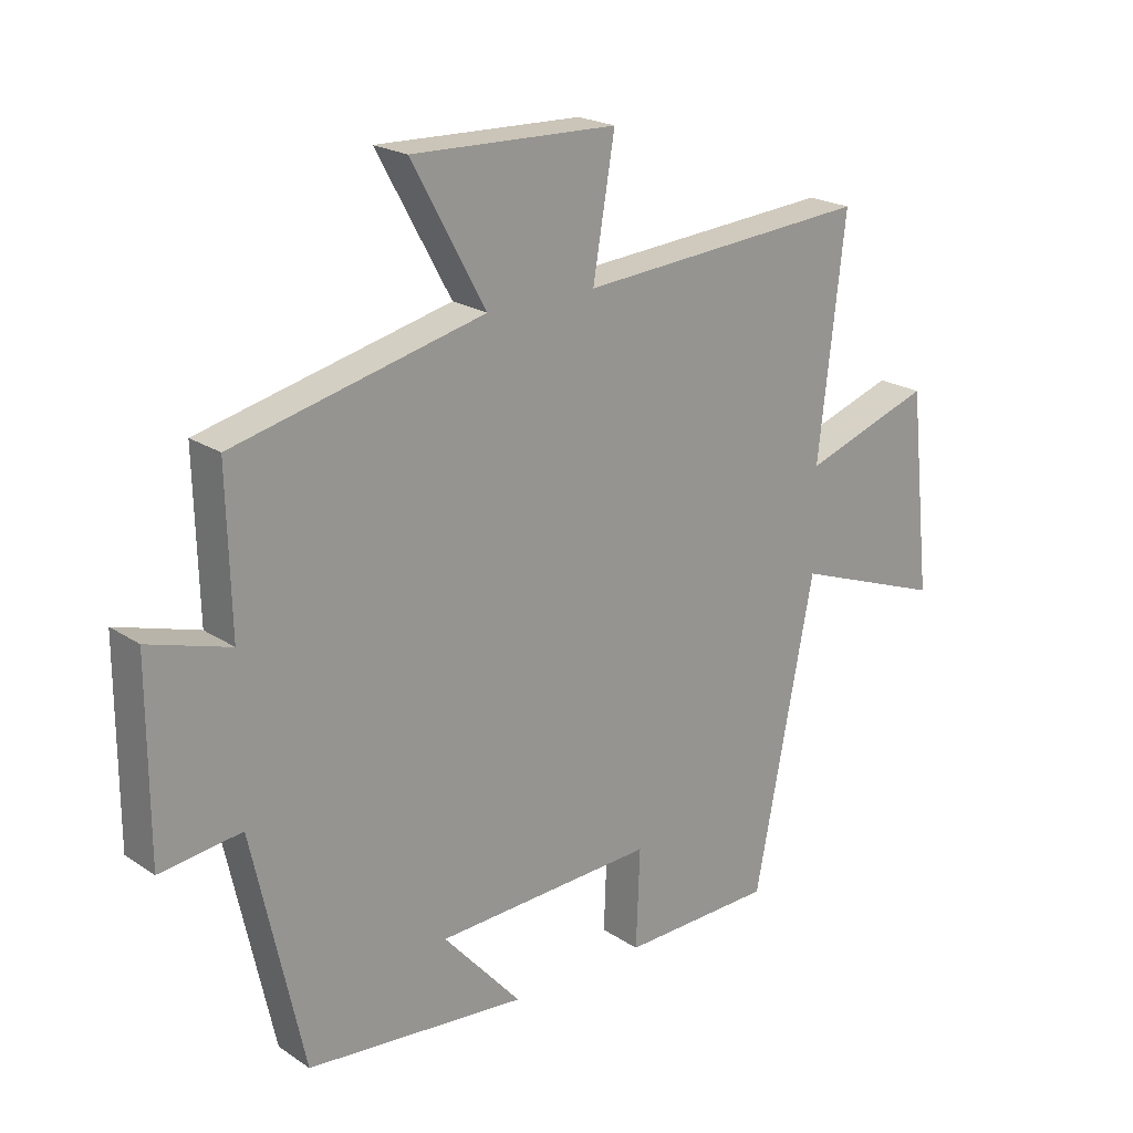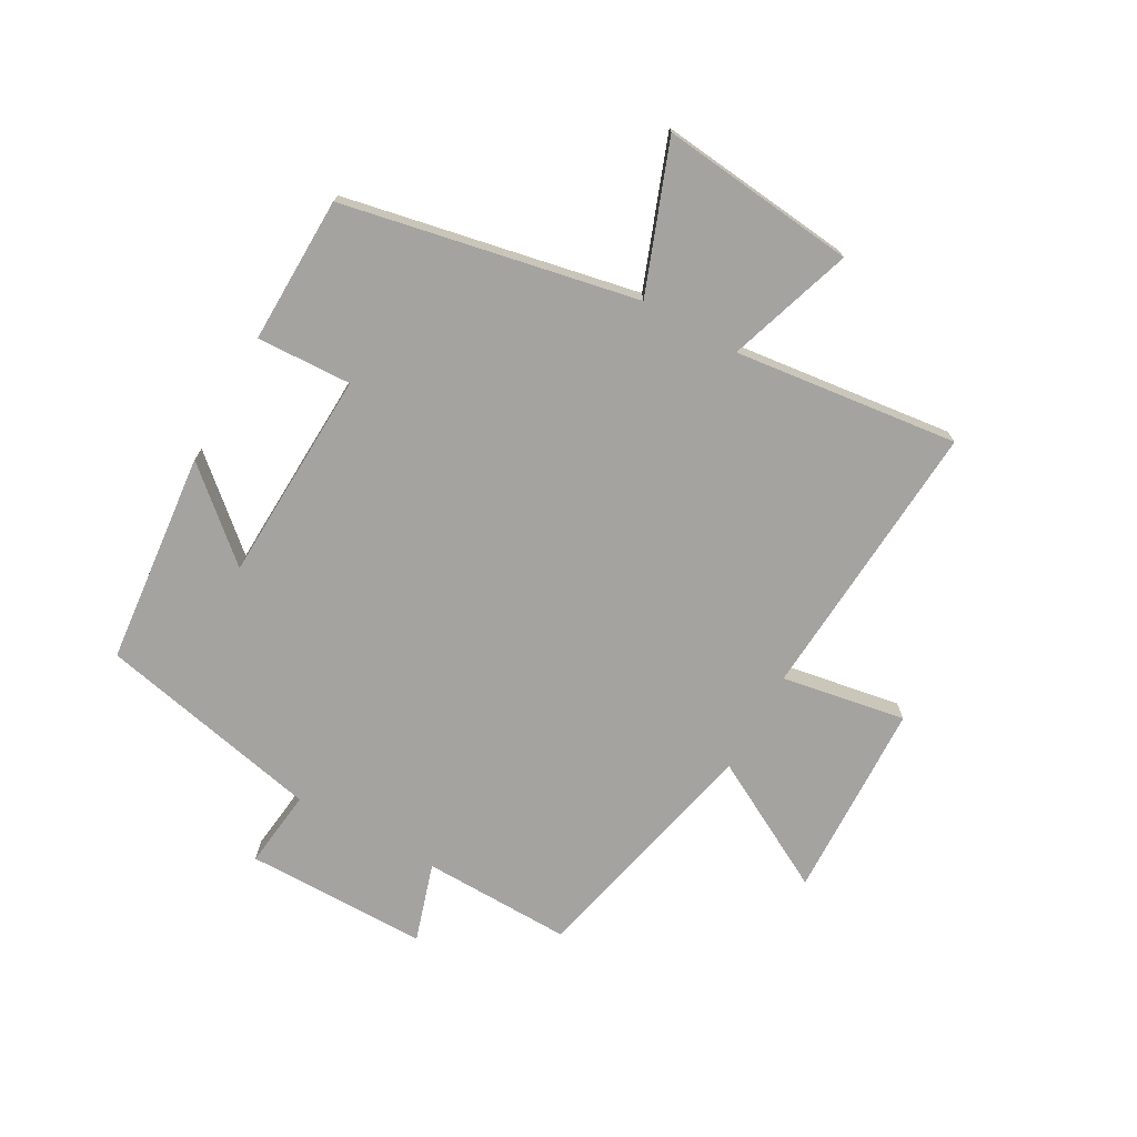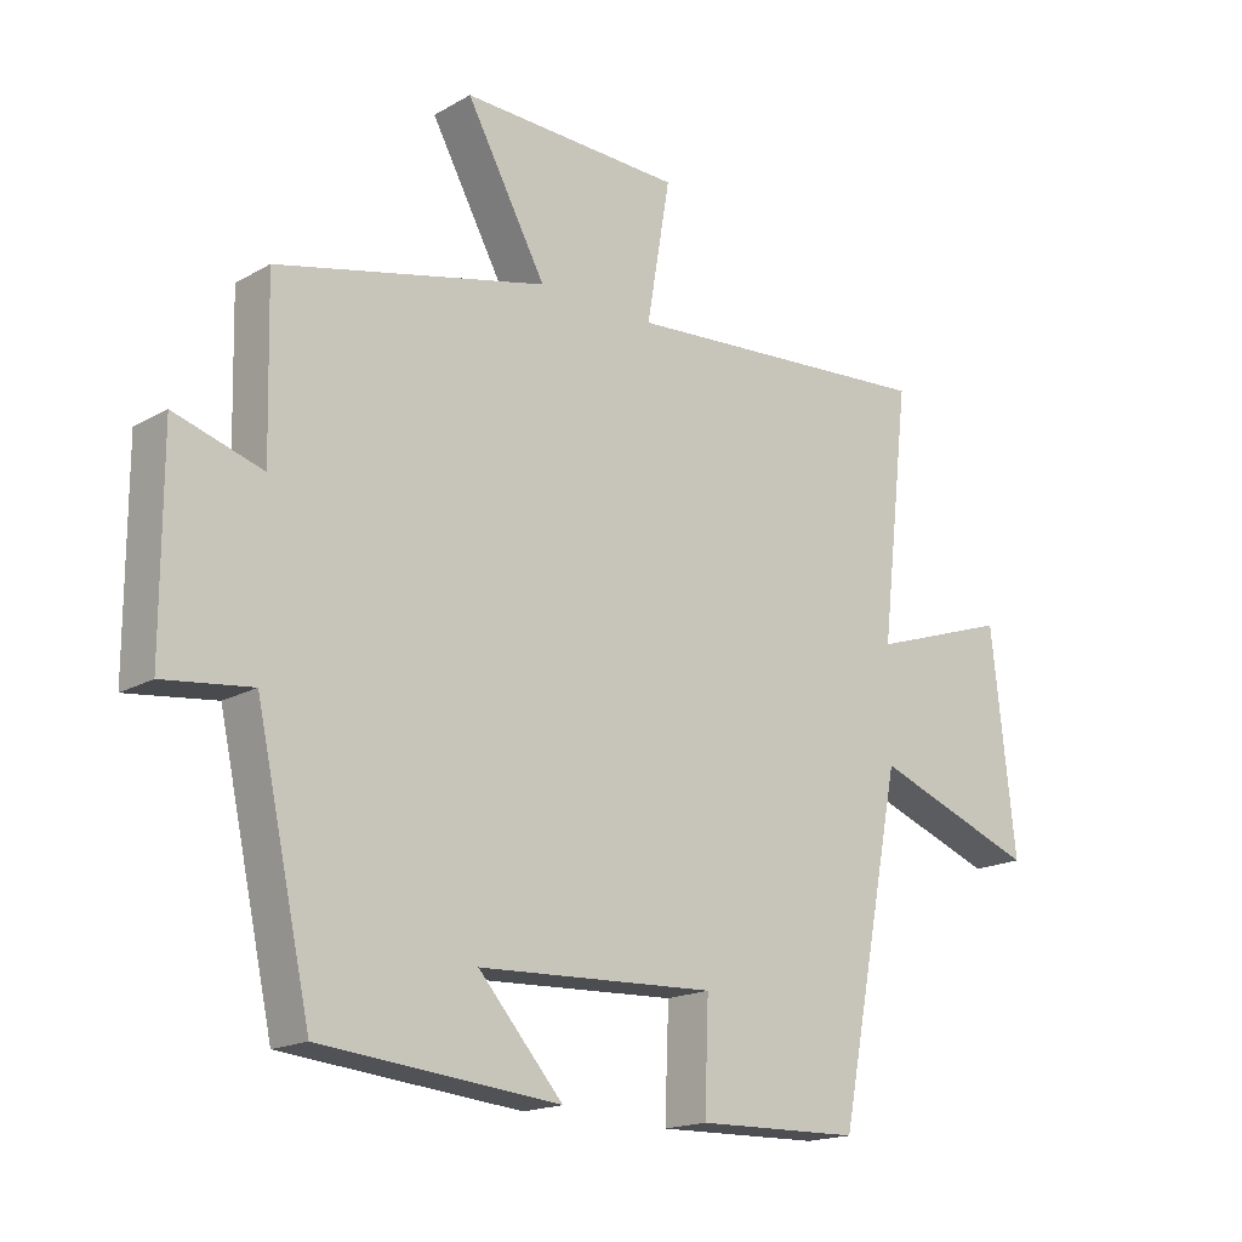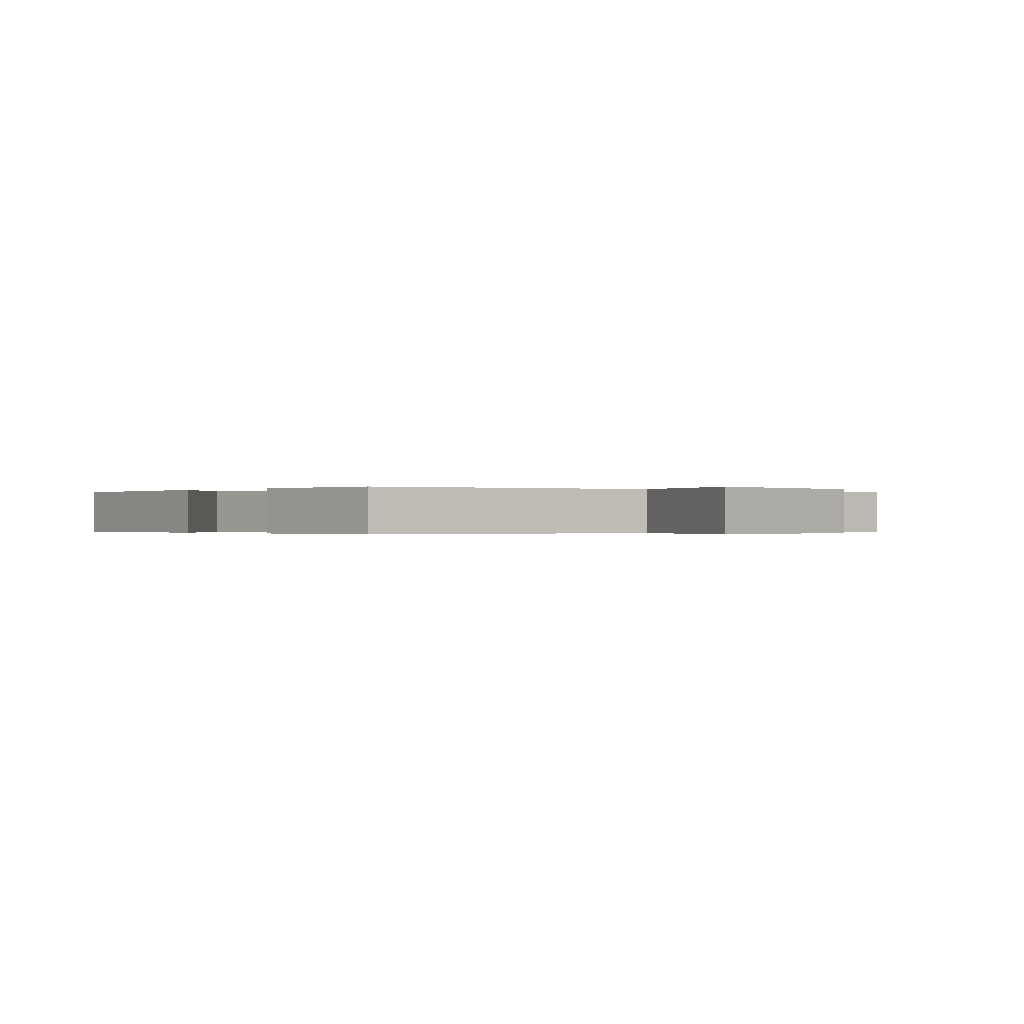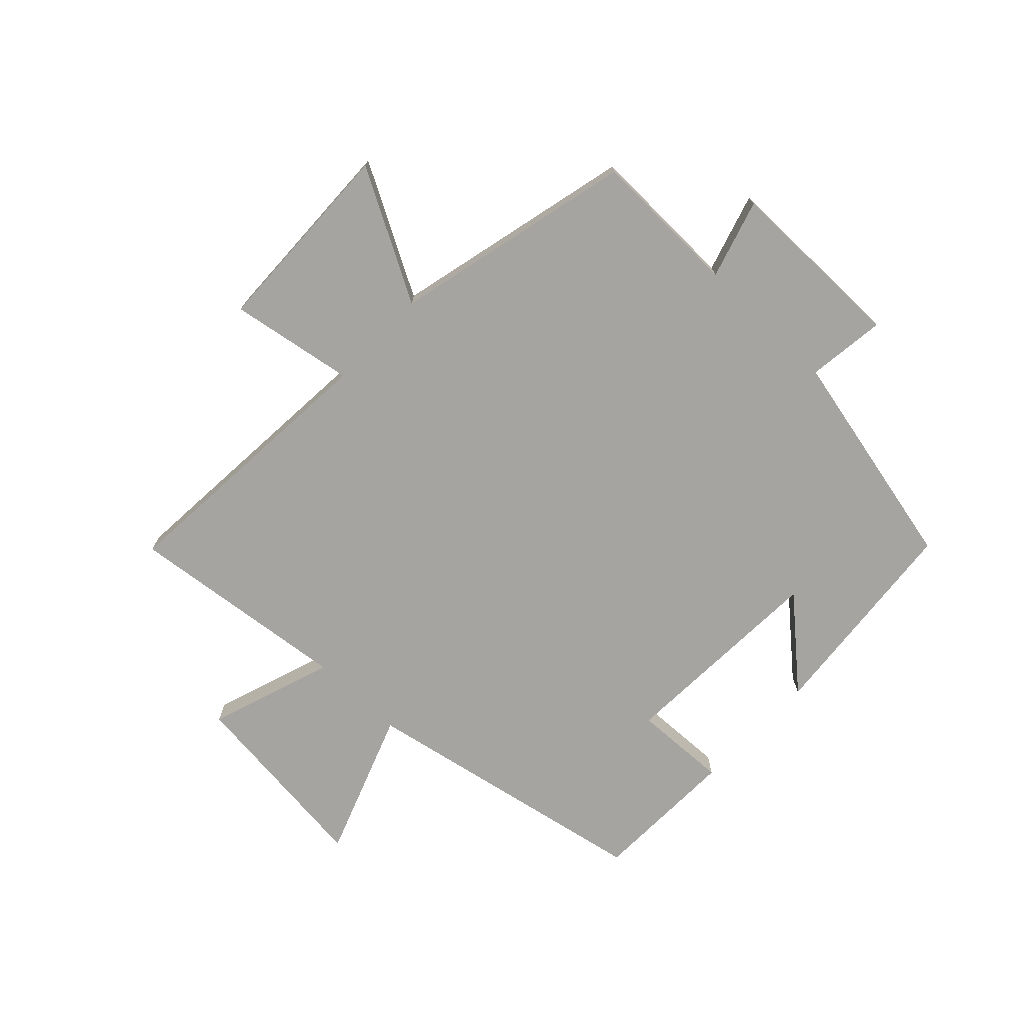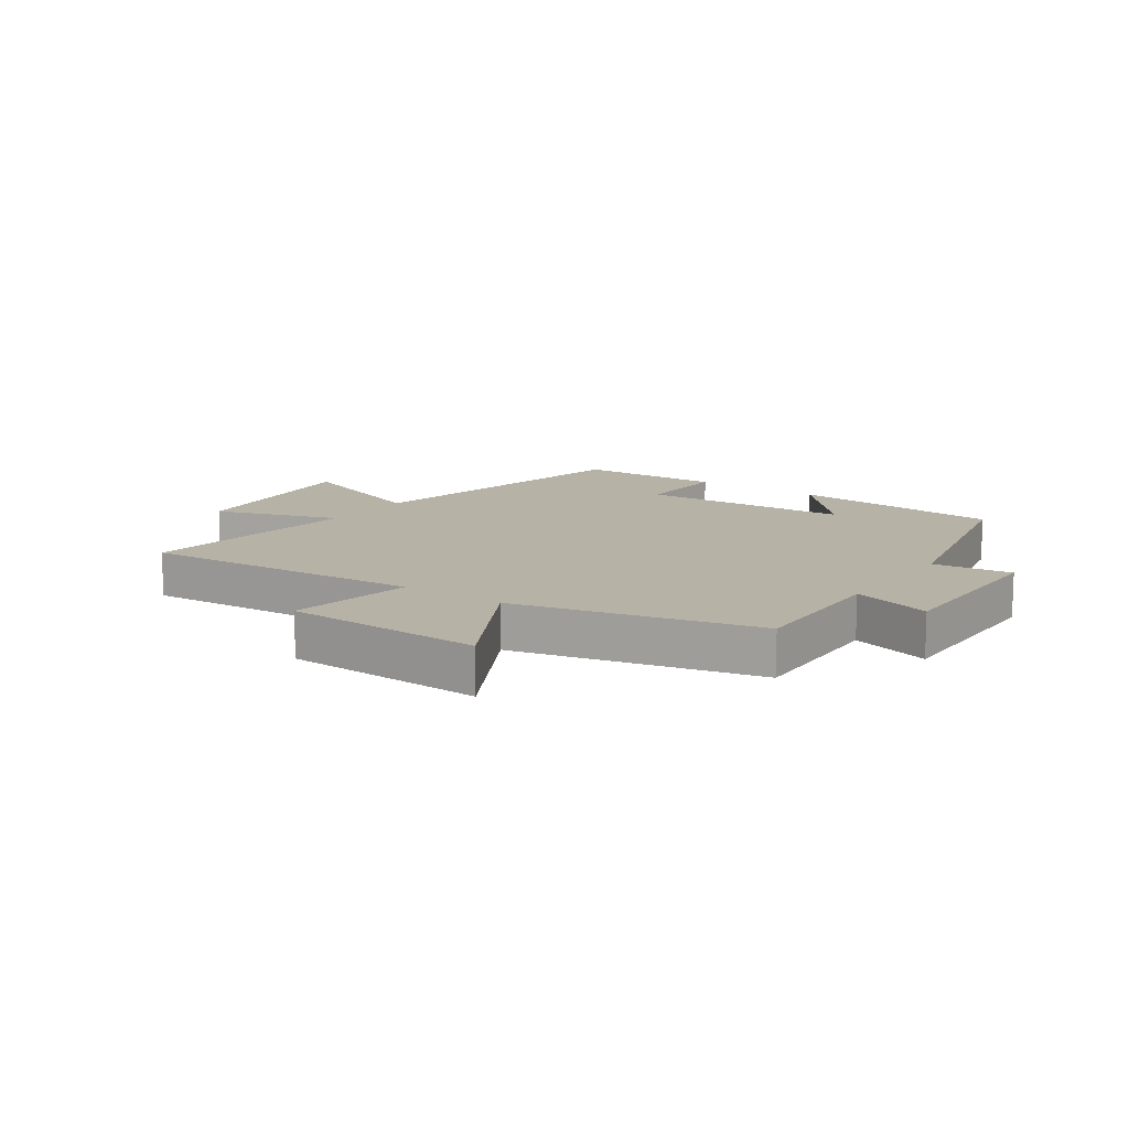
<metadata>
{"format":"obj","ext":"obj","renderer":"f3d","projection":"perspective","resolution":1024,"background":"white","views":[{"elev":21.3,"azim":139.3,"up":"+Z"},{"elev":-72.9,"azim":-119.0,"up":"+Y"},{"elev":-17.5,"azim":138.2,"up":"+Z"},{"elev":-0.2,"azim":-132.4,"up":"+Y"},{"elev":-73.2,"azim":46.4,"up":"+Y"},{"elev":12.5,"azim":34.9,"up":"+Y"}]}
</metadata>
<code>
v 0.418 0.07 -0.466
v 0.063 0.07 -0.5
v 0.189 0.07 -0.358
v -0.165 0.07 -0.342
v -0.159 0.07 -0.5
v -0.404 0.07 -0.494
v -0.5 0.07 -0.005
v -0.744 0.07 -0.095
v -0.708 0.07 0.231
v -0.5 0.07 0.161
v -0.543 0.07 0.534
v -0.072 0.07 0.5
v -0.107 0.07 0.707
v 0.223 0.07 0.717
v 0.104 0.07 0.5
v 0.506 0.07 0.405
v 0.5 0.07 0.156
v 0.631 0.07 0.196
v 0.631 0.07 -0.108
v 0.5 0.07 -0.092
v 0.418 0 -0.466
v 0.063 0 -0.5
v 0.189 0 -0.358
v -0.165 0 -0.342
v -0.159 0 -0.5
v -0.404 0 -0.494
v -0.5 0 -0.005
v -0.744 0 -0.095
v -0.708 0 0.231
v -0.5 0 0.161
v -0.543 0 0.534
v -0.072 0 0.5
v -0.107 0 0.707
v 0.223 0 0.717
v 0.104 0 0.5
v 0.506 0 0.405
v 0.5 0 0.156
v 0.631 0 0.196
v 0.631 0 -0.108
v 0.5 0 -0.092
f 17 18 19 20
f 17 20 1
f 15 16 17 1
f 12 13 14 15
f 12 15 1
f 10 11 12 1
f 7 8 9 10
f 6 7 10
f 5 6 10
f 4 5 10
f 3 4 10
f 3 10 1
f 1 2 3
f 40 39 38 37
f 21 40 37
f 21 37 36 35
f 35 34 33 32
f 21 35 32
f 21 32 31 30
f 30 29 28 27
f 30 27 26
f 30 26 25
f 30 25 24
f 30 24 23
f 21 30 23
f 23 22 21
f 1 21 22 2
f 2 22 23 3
f 3 23 24 4
f 4 24 25 5
f 5 25 26 6
f 6 26 27 7
f 7 27 28 8
f 8 28 29 9
f 9 29 30 10
f 10 30 31 11
f 11 31 32 12
f 12 32 33 13
f 13 33 34 14
f 14 34 35 15
f 15 35 36 16
f 16 36 37 17
f 17 37 38 18
f 18 38 39 19
f 19 39 40 20
f 20 40 21 1

</code>
